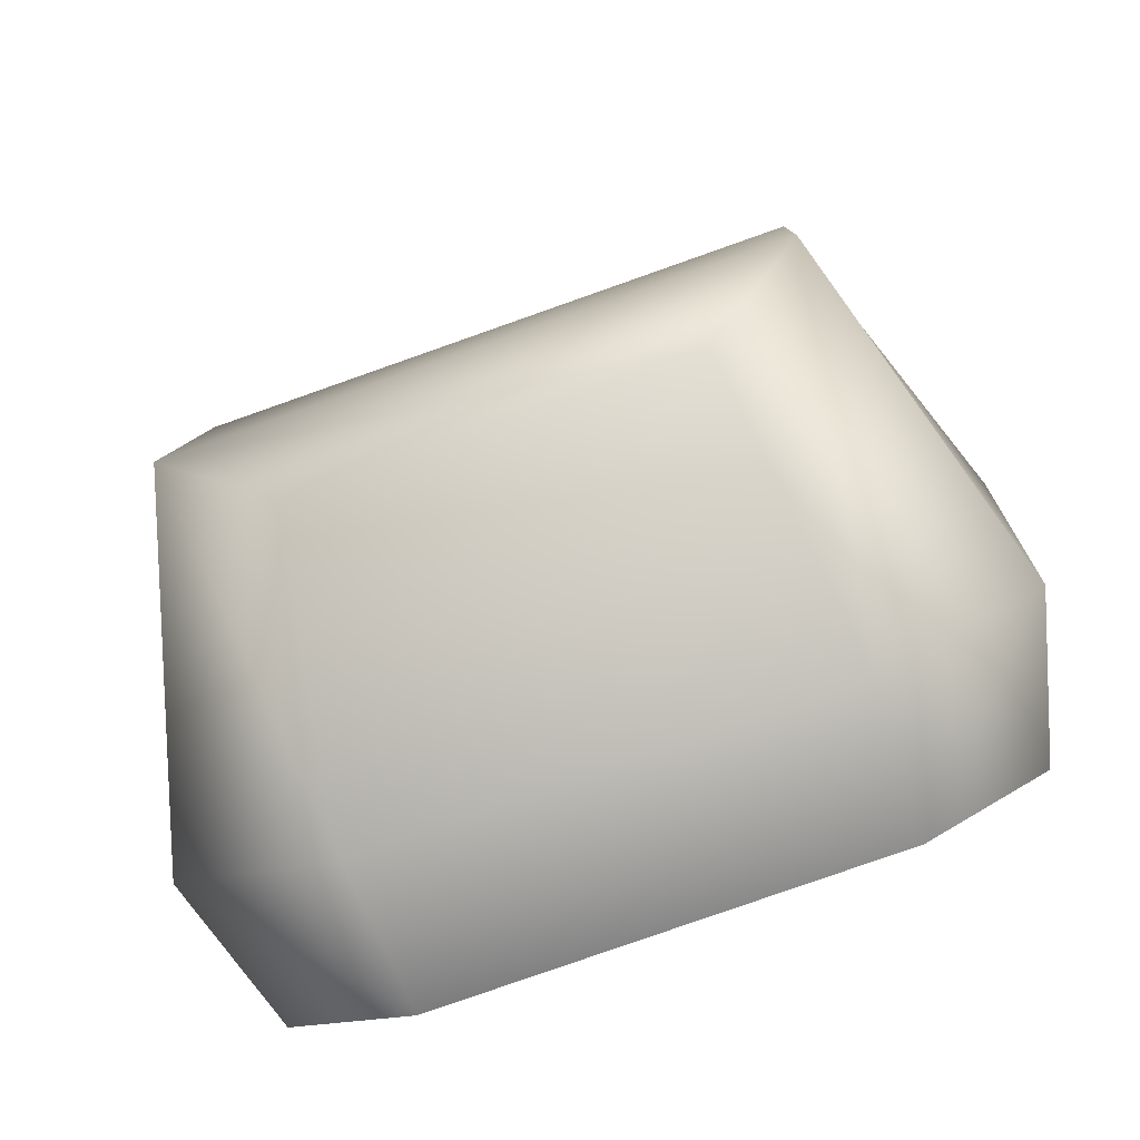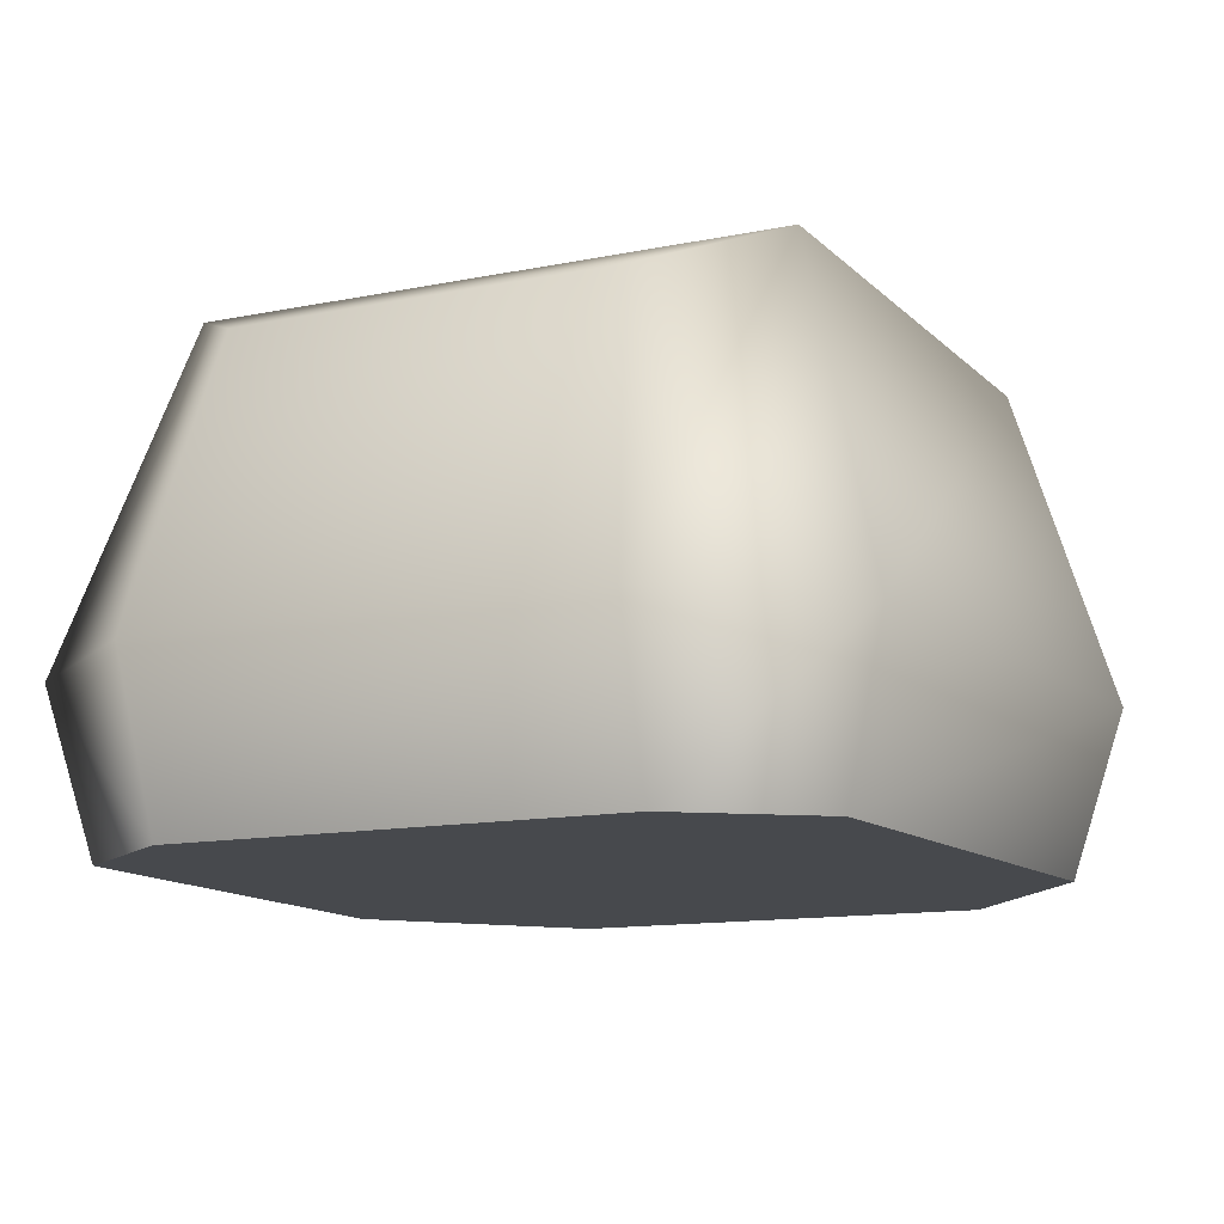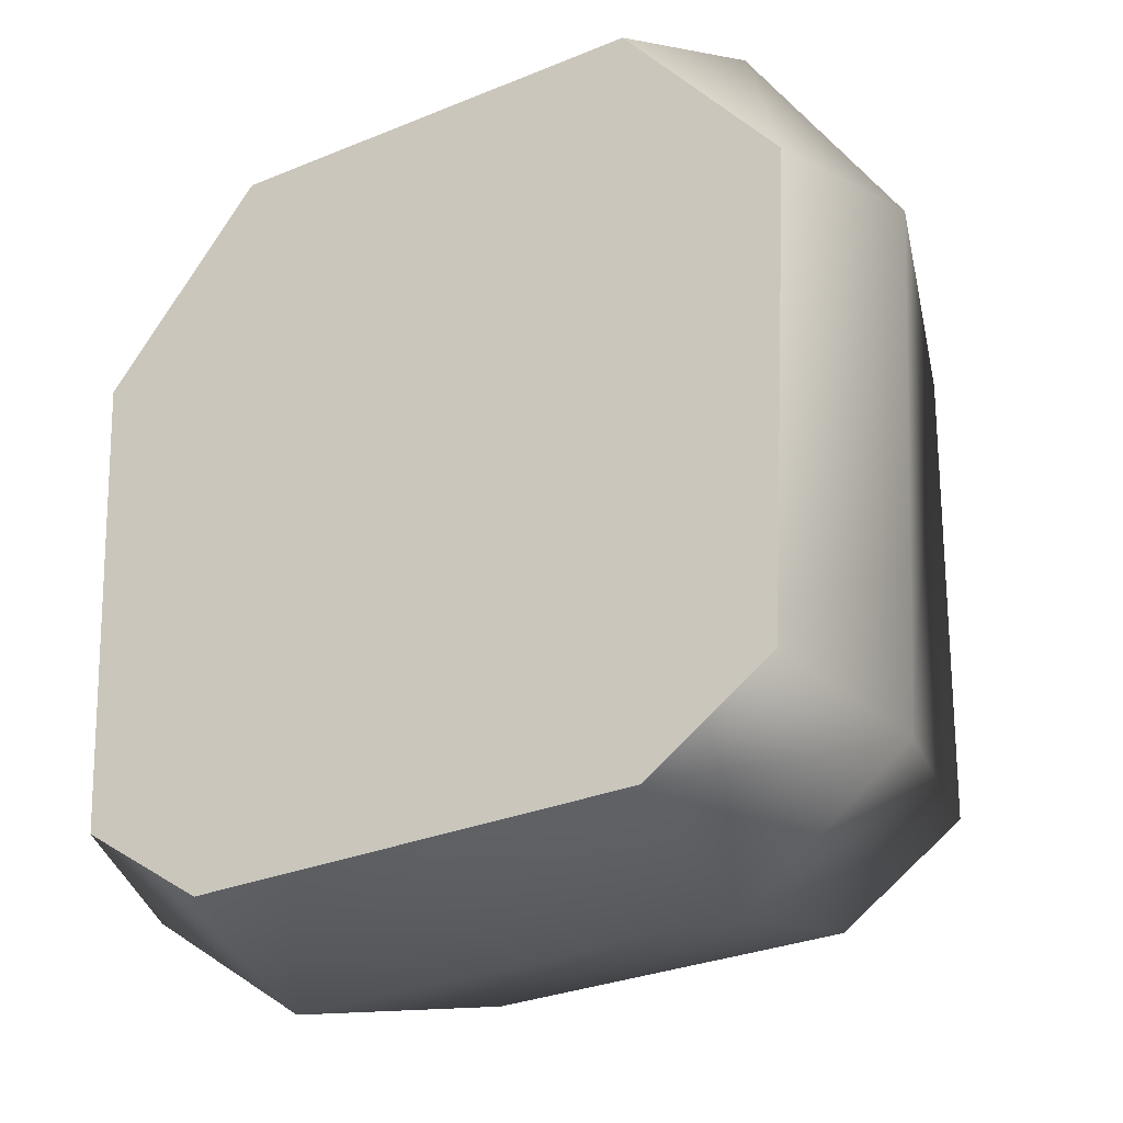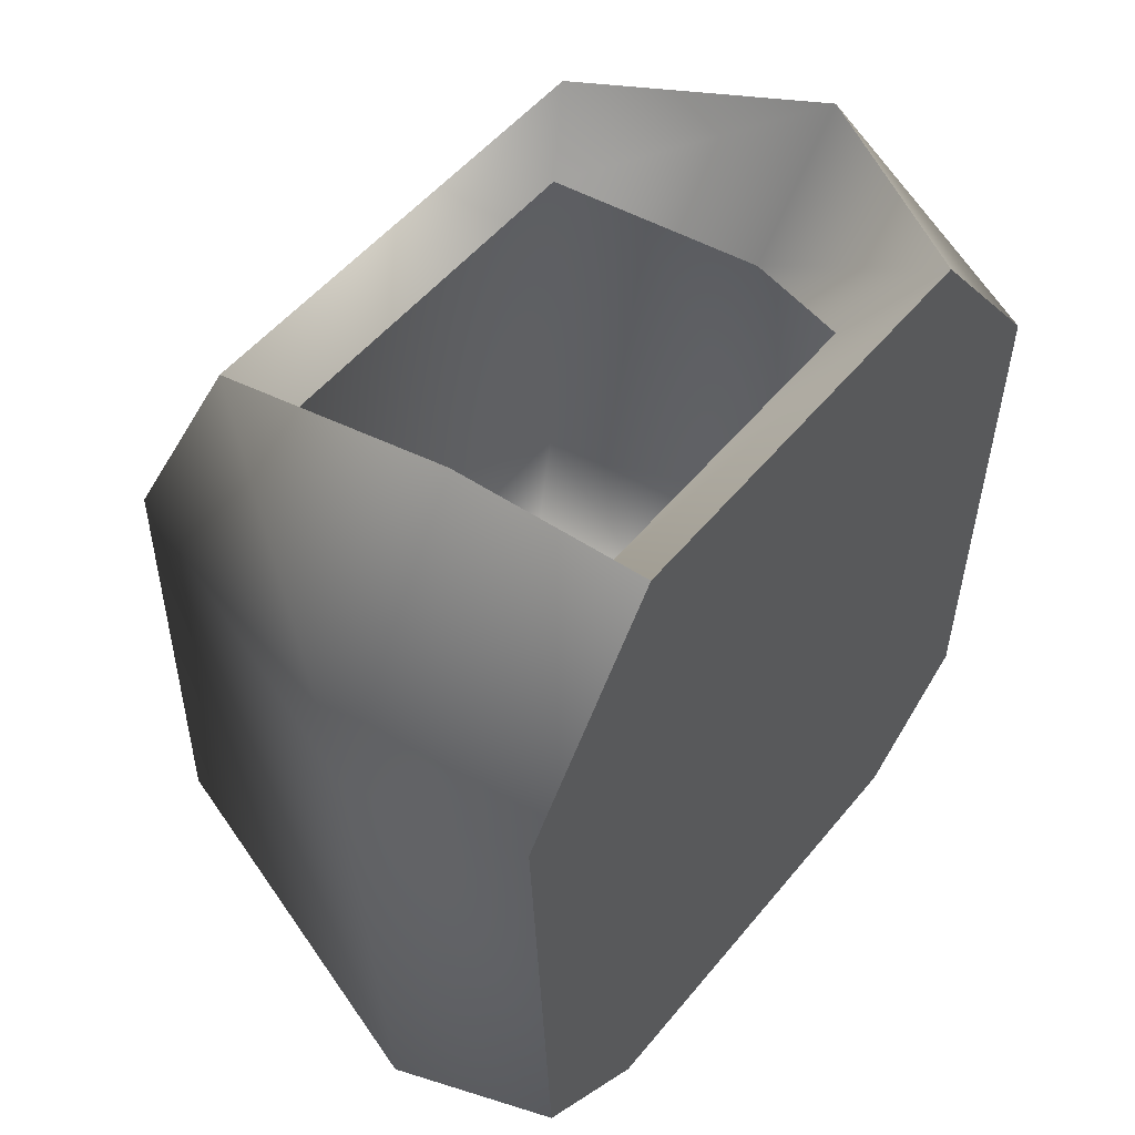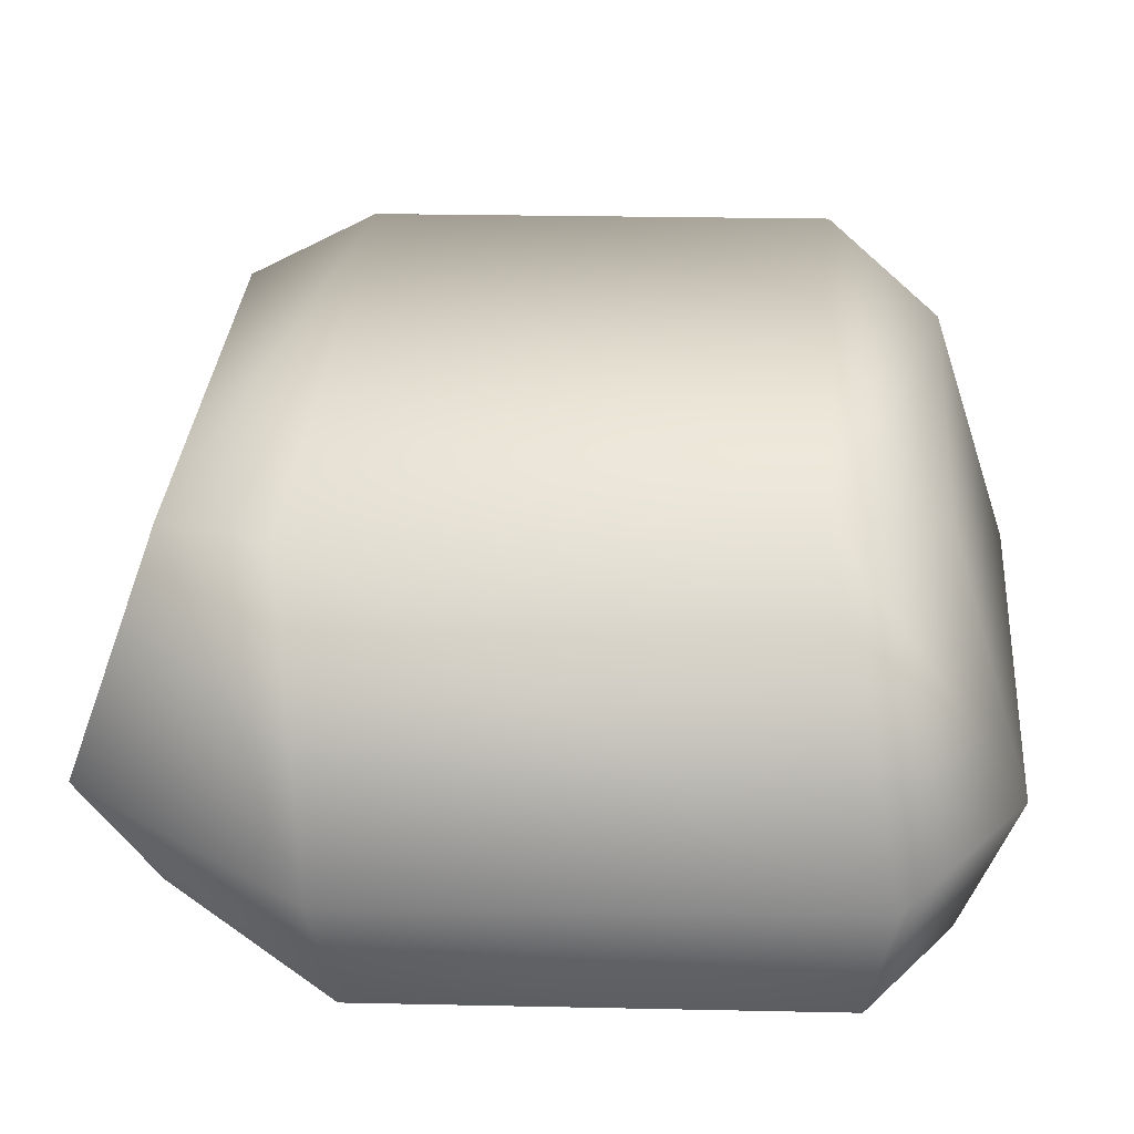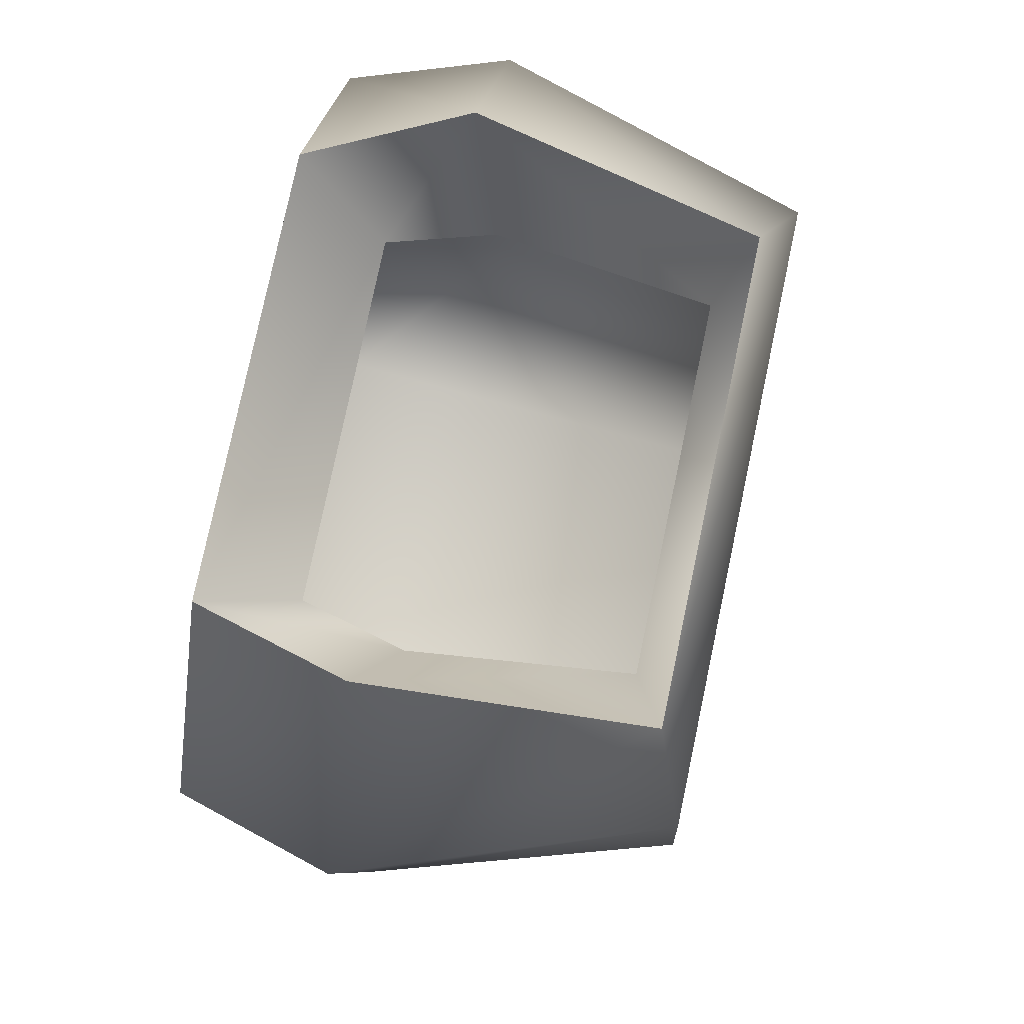
<metadata>
{"format":"obj","ext":"obj","renderer":"f3d","projection":"perspective","resolution":1024,"background":"white","views":[{"elev":-79.9,"azim":-160.6,"up":"+Z"},{"elev":-12.1,"azim":-153.7,"up":"+Y"},{"elev":-29.9,"azim":31.0,"up":"+Z"},{"elev":50.9,"azim":-52.4,"up":"+Z"},{"elev":34.0,"azim":94.7,"up":"+Y"},{"elev":78.4,"azim":101.9,"up":"+Z"}]}
</metadata>
<code>
g SniperTurret_DefaultPart_2_CorpsePart
v 0.4108 0.2827 0.7212
v 0.6511 0.2814 0.3377
v 0.5784 0.03673 0.3125
v 0.3345 0.03761 0.6175
v -0.4814 0.771 0.3801
v 0.4813 0.771 0.3801
v 0.3673 0.7133 0.5659
v -0.3664 0.7133 0.5659
v 0.3673 0.7133 0.5659
v 0.4813 0.771 0.3801
v 0.4108 0.2827 0.7212
v 0.3197 0.3294 0.4603
v 0.2837 0.6655 0.4581
v 0.3673 0.7133 0.5659
v 0.4509 0.8068 -0.3518
v -0.4509 0.8068 -0.3518
v -0.2911 0.7251 -0.5245
v 0.2911 0.7251 -0.5245
v -0.3502 0.2873 -0.6646
v 0.3501 0.2873 -0.6646
v 0.2911 0.7251 -0.5245
v -0.2911 0.7251 -0.5245
v 0.6032 0.2841 -0.477
v 0.5379 0.03698 -0.4422
v 0.6032 0.2841 -0.477
v 0.3444 0.03796 -0.5775
v 0.5379 0.03698 -0.4422
v 0.4509 0.8068 -0.3518
v 0.4509 0.8068 -0.3518
v 0.3345 0.03761 0.6175
v 0.278 0.1685 0.46
v -0.2832 0.6655 0.4581
v -0.3664 0.7133 0.5659
v -0.3445 0.03796 -0.5775
v -0.2785 0.1685 0.46
v -0.3345 0.03761 0.6175
v -0.4109 0.2827 0.7212
v -0.3345 0.03761 0.6175
v -0.5785 0.03673 0.3125
v -0.6511 0.2814 0.3377
v -0.3664 0.7133 0.5659
v -0.4814 0.771 0.3801
v -0.3251 0.3294 0.4603
v -0.4109 0.2827 0.7212
v -0.538 0.03698 -0.4422
v -0.6032 0.2841 -0.477
v -0.6032 0.2841 -0.477
v -0.538 0.03698 -0.4422
v -0.4509 0.8068 -0.3518
v -0.4509 0.8068 -0.3518
v 0.5784 0.03673 0.3125
v 0.5379 0.03698 -0.4422
v -0.538 0.03698 -0.4422
v -0.5785 0.03673 0.3125
v -0.3345 0.03761 0.6175
v 0.3345 0.03761 0.6175
v -0.3445 0.03796 -0.5775
v 0.3444 0.03796 -0.5775
g SniperTurret_DefaultPart_2_CorpsePart_0
f 3 2 1
f 4 3 1
f 7 6 5
f 8 7 5
f 9 1 2
f 10 9 2
f 13 12 11
f 14 13 11
f 17 16 15
f 18 17 15
f 21 20 19
f 22 21 19
f 24 23 2
f 3 24 2
f 26 20 25
f 27 26 25
f 10 2 23
f 28 10 23
f 29 25 20
f 21 29 20
f 12 31 30
f 11 12 30
f 32 13 14
f 33 32 14
f 19 20 26
f 34 19 26
f 30 31 35
f 36 30 35
f 39 38 37
f 40 39 37
f 40 37 41
f 42 40 41
f 44 43 32
f 33 44 32
f 45 39 40
f 46 45 40
f 47 19 34
f 48 47 34
f 46 40 42
f 49 46 42
f 50 22 19
f 47 50 19
f 44 36 35
f 43 44 35
f 53 52 51
f 54 53 51
f 55 54 51
f 56 55 51
f 52 53 57
f 58 52 57
f 15 16 5
f 6 15 5

</code>
